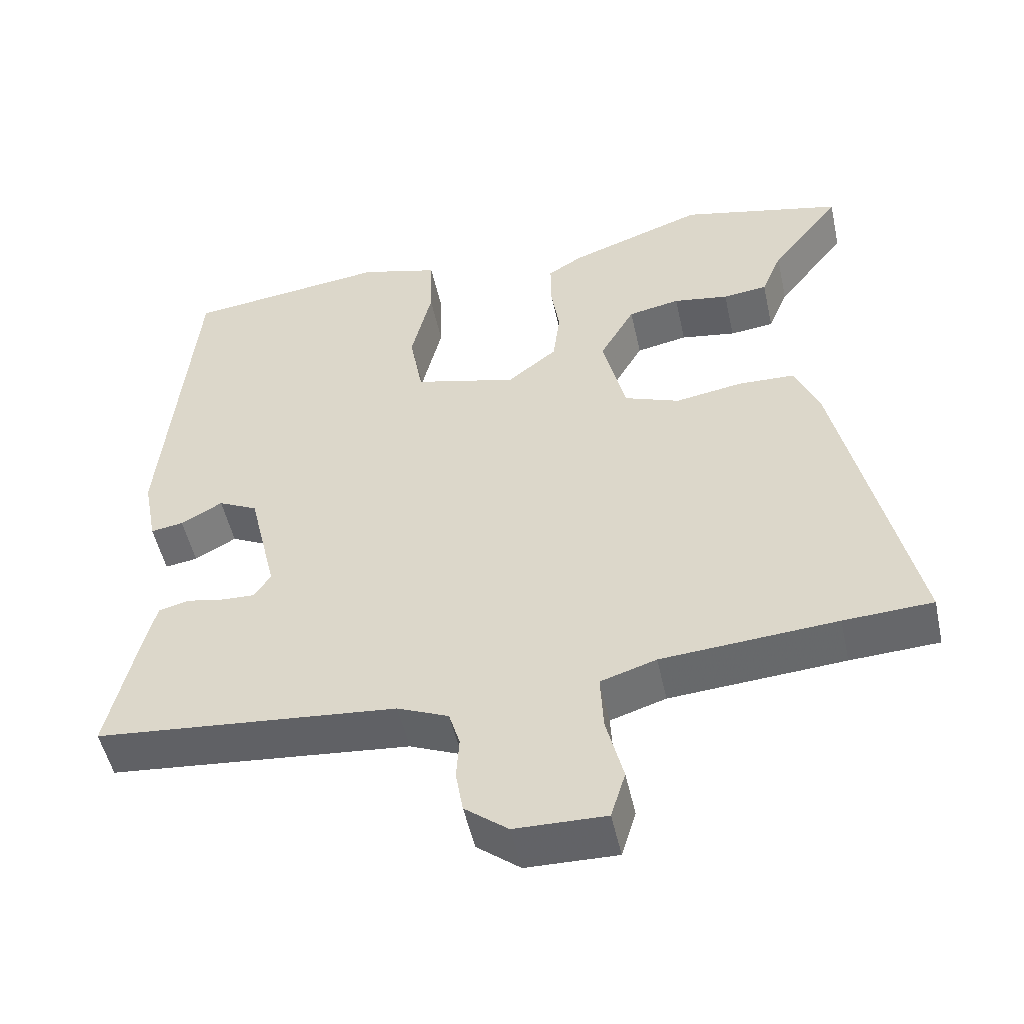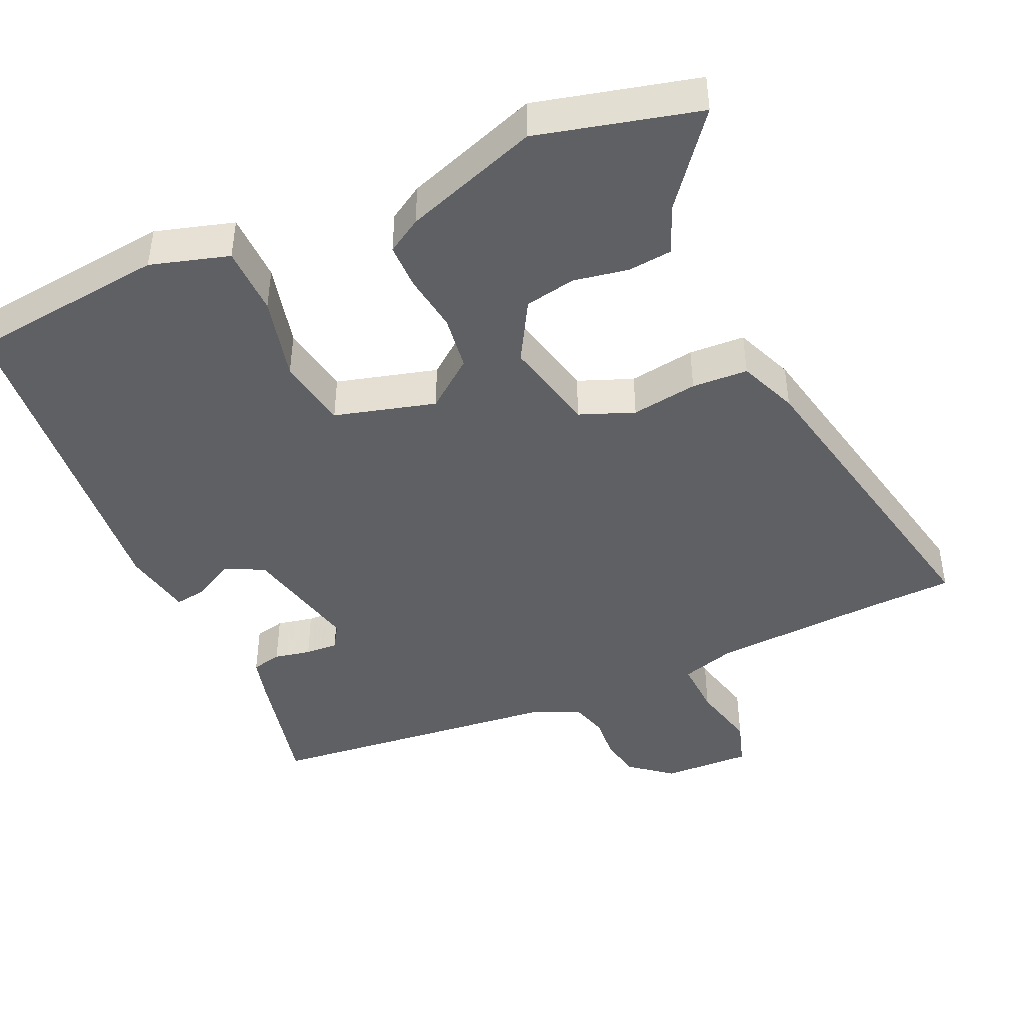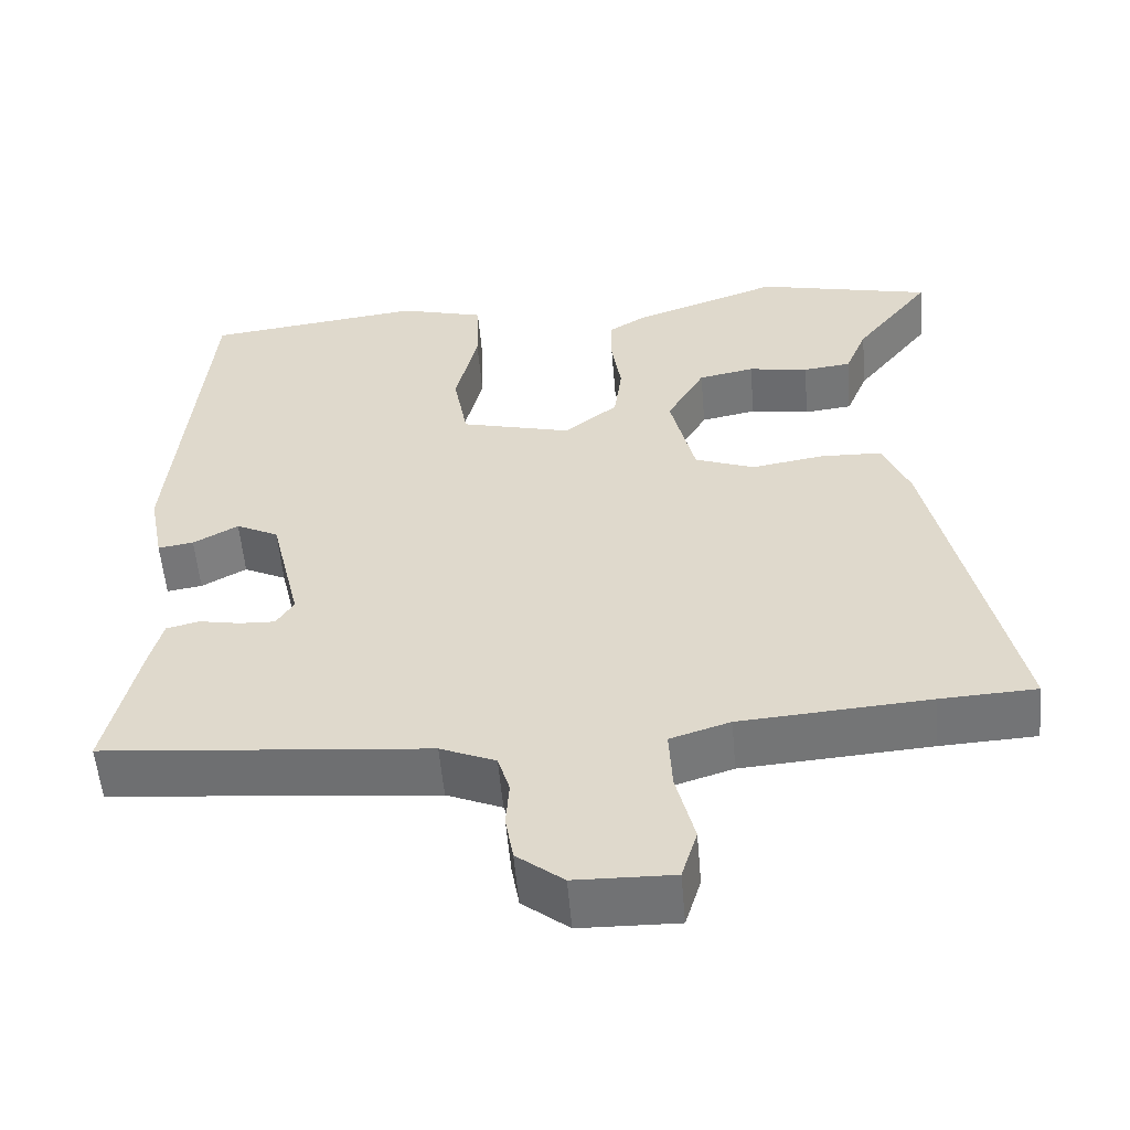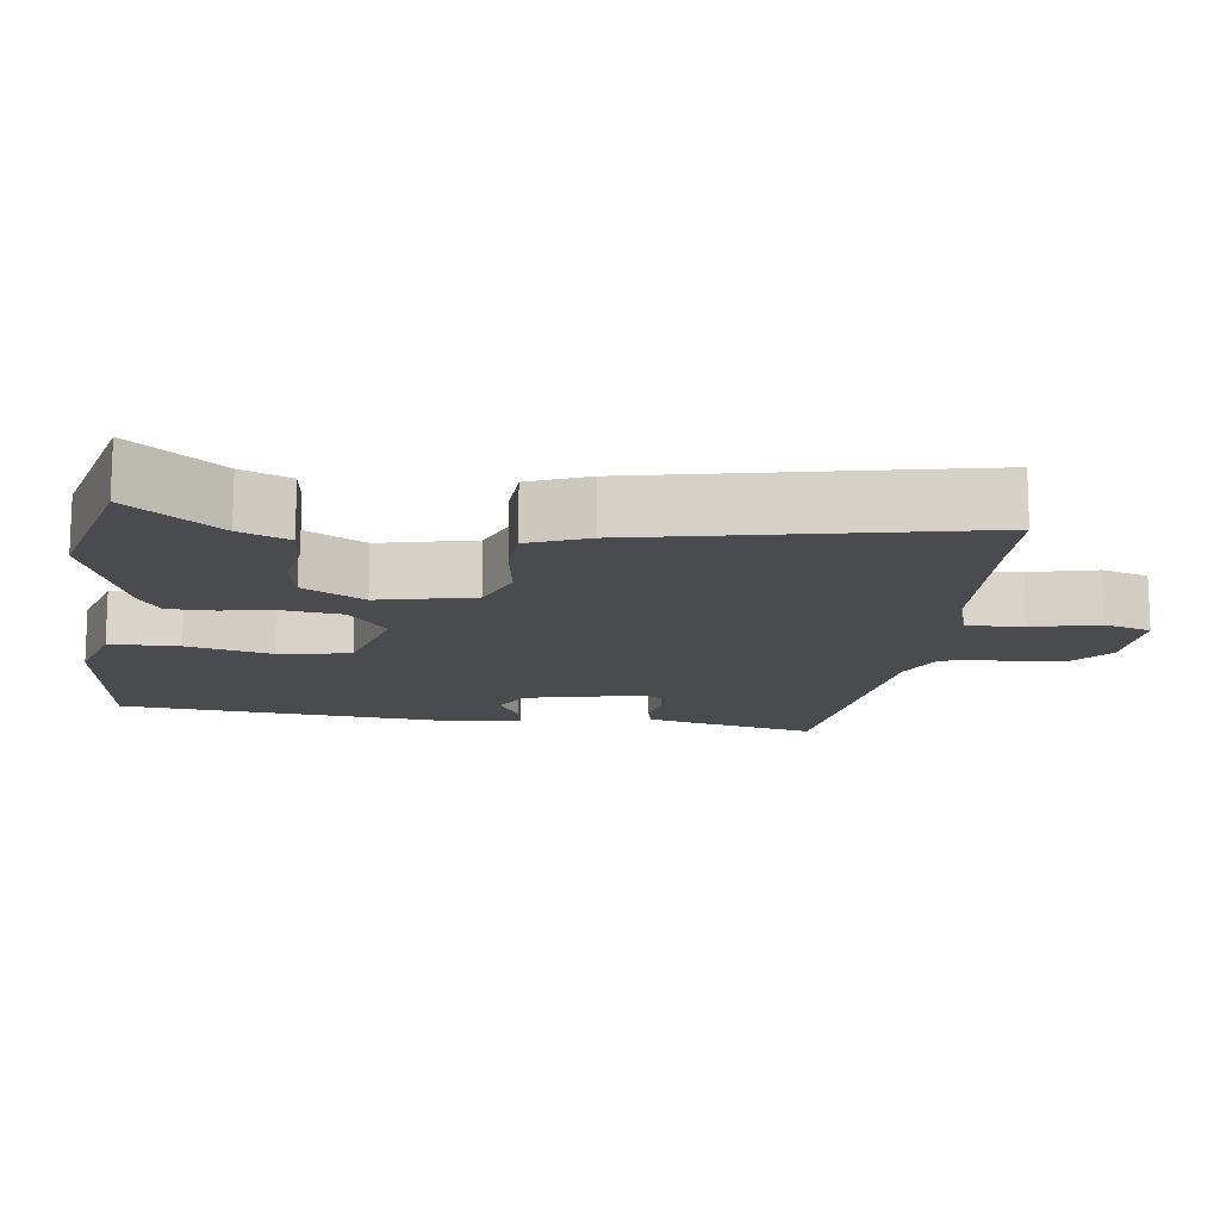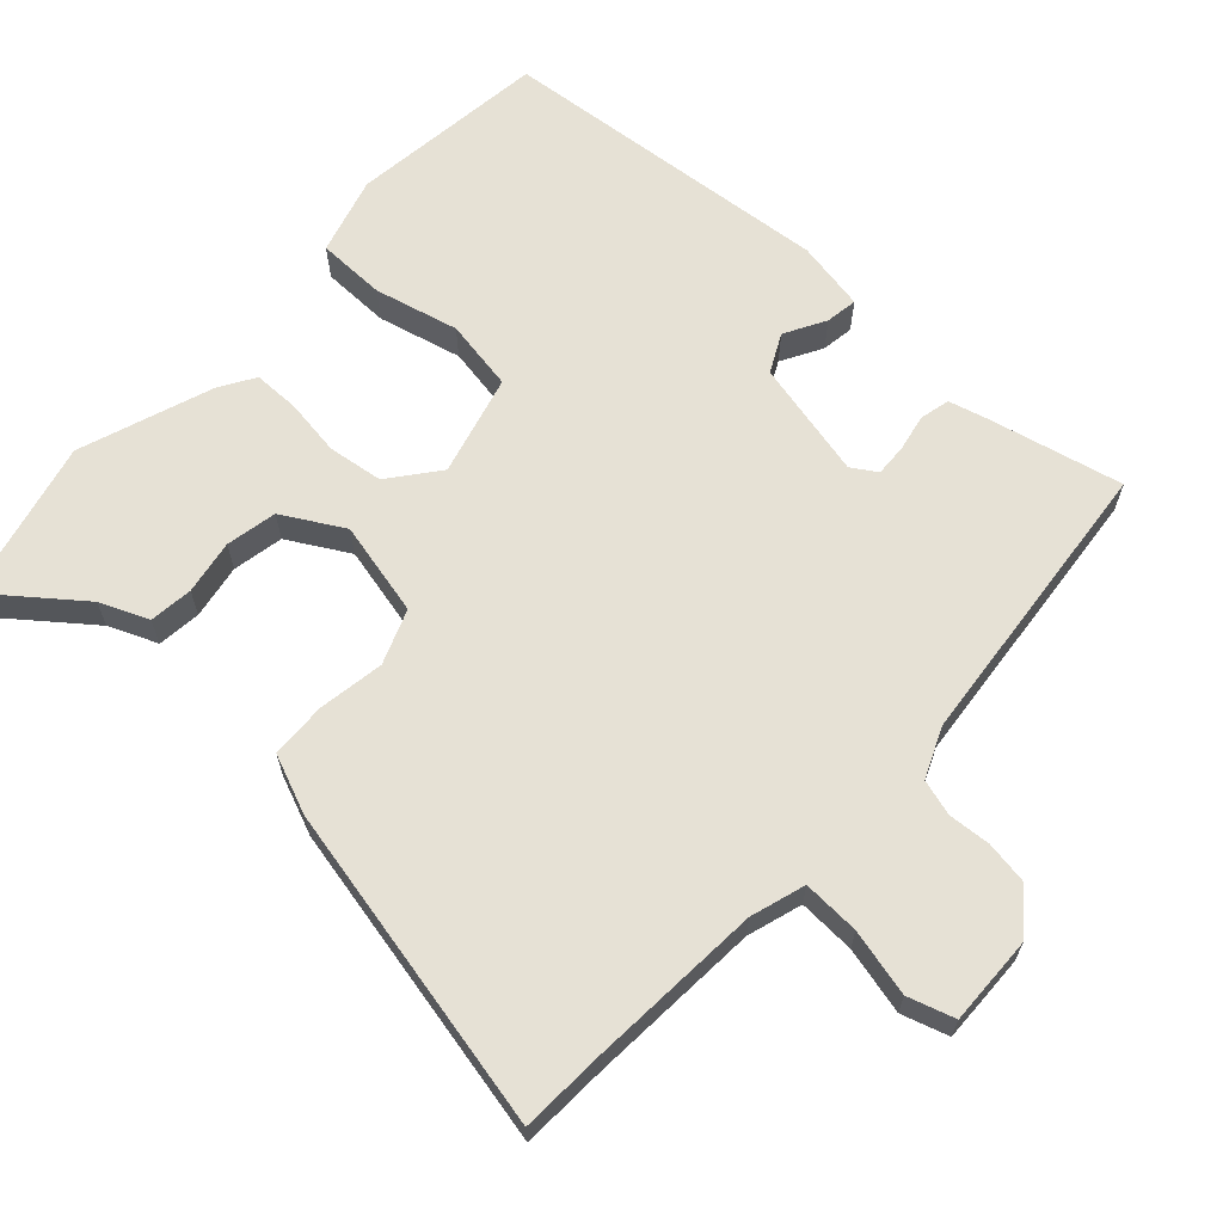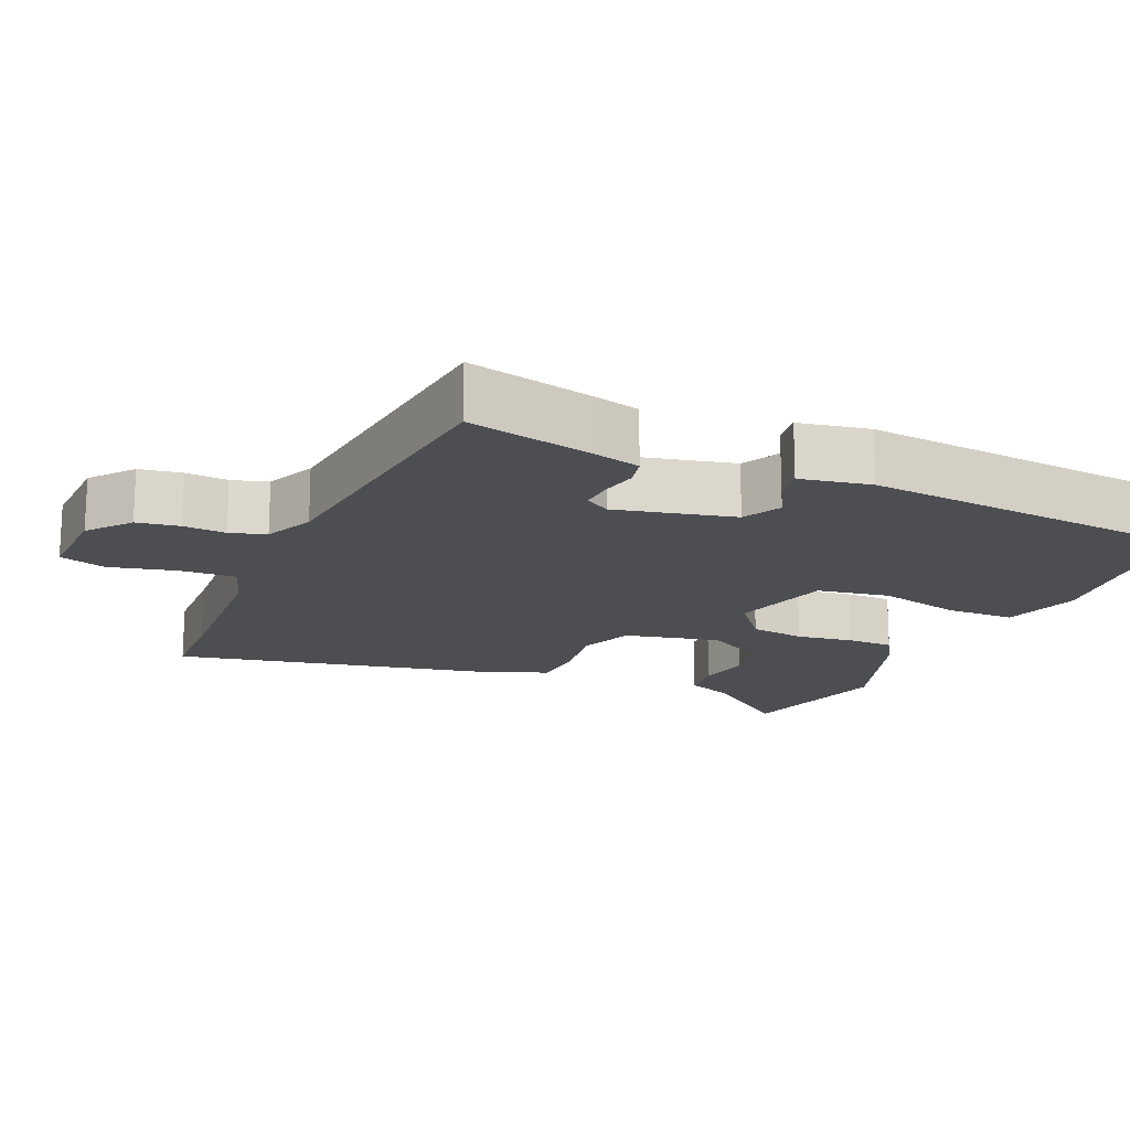
<metadata>
{"format":"obj","ext":"obj","renderer":"f3d","projection":"perspective","resolution":1024,"background":"white","views":[{"elev":-51.4,"azim":12.4,"up":"+Z"},{"elev":-43.8,"azim":23.7,"up":"+Y"},{"elev":-55.7,"azim":4.9,"up":"+Z"},{"elev":-13.9,"azim":82.0,"up":"+Y"},{"elev":64.5,"azim":132.3,"up":"+Y"},{"elev":-16.8,"azim":-114.1,"up":"+Y"}]}
</metadata>
<code>
v 0.368 0.07 0.532
v 0.592 0.07 0.478
v 0.495 0.07 0.353
v 0.467 0.07 0.285
v 0.406 0.07 0.278
v 0.33 0.07 0.291
v 0.259 0.07 0.277
v 0.211 0.07 0.192
v 0.242 0.07 0.06
v 0.318 0.07 0.031
v 0.41 0.07 0.046
v 0.488 0.07 0.043
v 0.522 0.07 -0.039
v 0.62 0.07 -0.494
v 0.499 0.07 -0.5
v 0.26 0.07 -0.517
v 0.184 0.07 -0.541
v 0.188 0.07 -0.62
v 0.211 0.07 -0.713
v 0.191 0.07 -0.778
v 0.067 0.07 -0.775
v 0.008 0.07 -0.728
v -0.002 0.07 -0.669
v 0.002 0.07 -0.61
v -0.013 0.07 -0.56
v -0.083 0.07 -0.53
v -0.496 0.07 -0.49
v -0.455 0.07 -0.306
v -0.44 0.07 -0.248
v -0.398 0.07 -0.238
v -0.347 0.07 -0.248
v -0.301 0.07 -0.25
v -0.279 0.07 -0.215
v -0.318 0.07 -0.05
v -0.372 0.07 -0.023
v -0.429 0.07 -0.055
v -0.474 0.07 -0.062
v -0.493 0.07 0.036
v -0.452 0.07 0.508
v -0.175 0.07 0.542
v -0.066 0.07 0.511
v -0.064 0.07 0.415
v -0.092 0.07 0.297
v -0.074 0.07 0.197
v 0.067 0.07 0.16
v 0.135 0.07 0.214
v 0.145 0.07 0.291
v 0.133 0.07 0.371
v 0.133 0.07 0.435
v 0.181 0.07 0.465
v 0.368 0 0.532
v 0.592 0 0.478
v 0.495 0 0.353
v 0.467 0 0.285
v 0.406 0 0.278
v 0.33 0 0.291
v 0.259 0 0.277
v 0.211 0 0.192
v 0.242 0 0.06
v 0.318 0 0.031
v 0.41 0 0.046
v 0.488 0 0.043
v 0.522 0 -0.039
v 0.62 0 -0.494
v 0.499 0 -0.5
v 0.26 0 -0.517
v 0.184 0 -0.541
v 0.188 0 -0.62
v 0.211 0 -0.713
v 0.191 0 -0.778
v 0.067 0 -0.775
v 0.008 0 -0.728
v -0.002 0 -0.669
v 0.002 0 -0.61
v -0.013 0 -0.56
v -0.083 0 -0.53
v -0.496 0 -0.49
v -0.455 0 -0.306
v -0.44 0 -0.248
v -0.398 0 -0.238
v -0.347 0 -0.248
v -0.301 0 -0.25
v -0.279 0 -0.215
v -0.318 0 -0.05
v -0.372 0 -0.023
v -0.429 0 -0.055
v -0.474 0 -0.062
v -0.493 0 0.036
v -0.452 0 0.508
v -0.175 0 0.542
v -0.066 0 0.511
v -0.064 0 0.415
v -0.092 0 0.297
v -0.074 0 0.197
v 0.067 0 0.16
v 0.135 0 0.214
v 0.145 0 0.291
v 0.133 0 0.371
v 0.133 0 0.435
v 0.181 0 0.465
f 1 2 3
f 50 1 3
f 49 50 3
f 48 49 3
f 47 48 3
f 41 42 43
f 40 41 43
f 39 40 43
f 38 39 43
f 37 38 43
f 36 37 43
f 35 36 43
f 34 35 43 44
f 33 34 44 45
f 29 30 31
f 28 29 31
f 27 28 31
f 26 27 31
f 25 26 31 32
f 22 23 24
f 21 22 24
f 20 21 24
f 19 20 24
f 18 19 24
f 17 18 24 25
f 33 45 46
f 32 33 46
f 25 32 46
f 17 25 46
f 16 17 46
f 13 14 15
f 12 13 15
f 11 12 15
f 10 11 15
f 3 4 5 6
f 3 6 7
f 47 3 7
f 46 47 7 8
f 16 46 8 9
f 9 10 15 16
f 53 52 51
f 53 51 100
f 53 100 99
f 53 99 98
f 53 98 97
f 93 92 91
f 93 91 90
f 93 90 89
f 93 89 88
f 93 88 87
f 93 87 86
f 93 86 85
f 94 93 85 84
f 95 94 84 83
f 81 80 79
f 81 79 78
f 81 78 77
f 81 77 76
f 82 81 76 75
f 74 73 72
f 74 72 71
f 74 71 70
f 74 70 69
f 74 69 68
f 75 74 68 67
f 96 95 83
f 96 83 82
f 96 82 75
f 96 75 67
f 96 67 66
f 65 64 63
f 65 63 62
f 65 62 61
f 65 61 60
f 56 55 54 53
f 57 56 53
f 57 53 97
f 58 57 97 96
f 59 58 96 66
f 66 65 60 59
f 1 51 52 2
f 2 52 53 3
f 3 53 54 4
f 4 54 55 5
f 5 55 56 6
f 6 56 57 7
f 7 57 58 8
f 8 58 59 9
f 9 59 60 10
f 10 60 61 11
f 11 61 62 12
f 12 62 63 13
f 13 63 64 14
f 14 64 65 15
f 15 65 66 16
f 16 66 67 17
f 17 67 68 18
f 18 68 69 19
f 19 69 70 20
f 20 70 71 21
f 21 71 72 22
f 22 72 73 23
f 23 73 74 24
f 24 74 75 25
f 25 75 76 26
f 26 76 77 27
f 27 77 78 28
f 28 78 79 29
f 29 79 80 30
f 30 80 81 31
f 31 81 82 32
f 32 82 83 33
f 33 83 84 34
f 34 84 85 35
f 35 85 86 36
f 36 86 87 37
f 37 87 88 38
f 38 88 89 39
f 39 89 90 40
f 40 90 91 41
f 41 91 92 42
f 42 92 93 43
f 43 93 94 44
f 44 94 95 45
f 45 95 96 46
f 46 96 97 47
f 47 97 98 48
f 48 98 99 49
f 49 99 100 50
f 50 100 51 1

</code>
